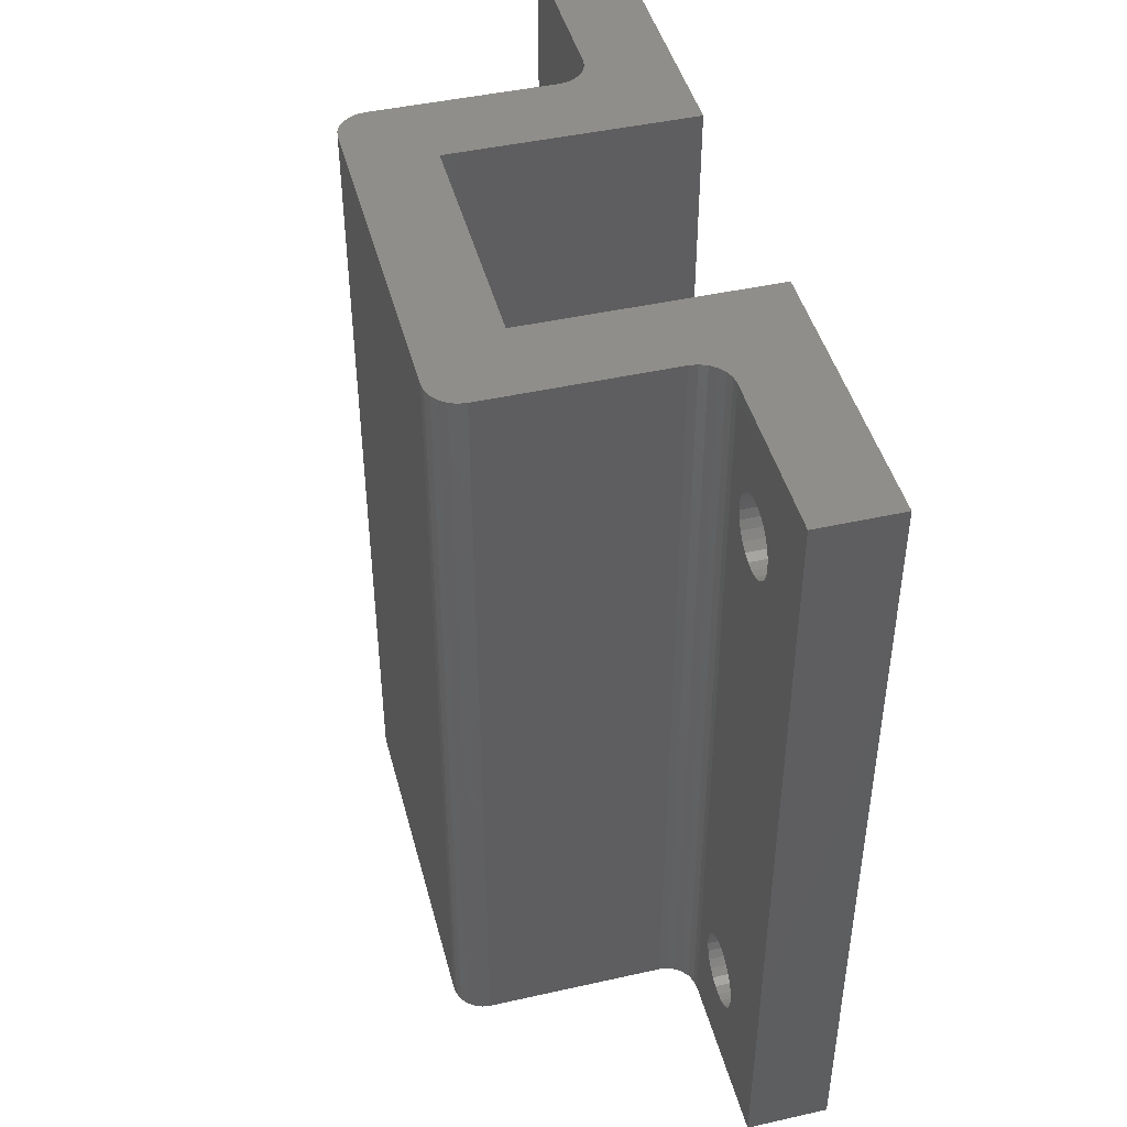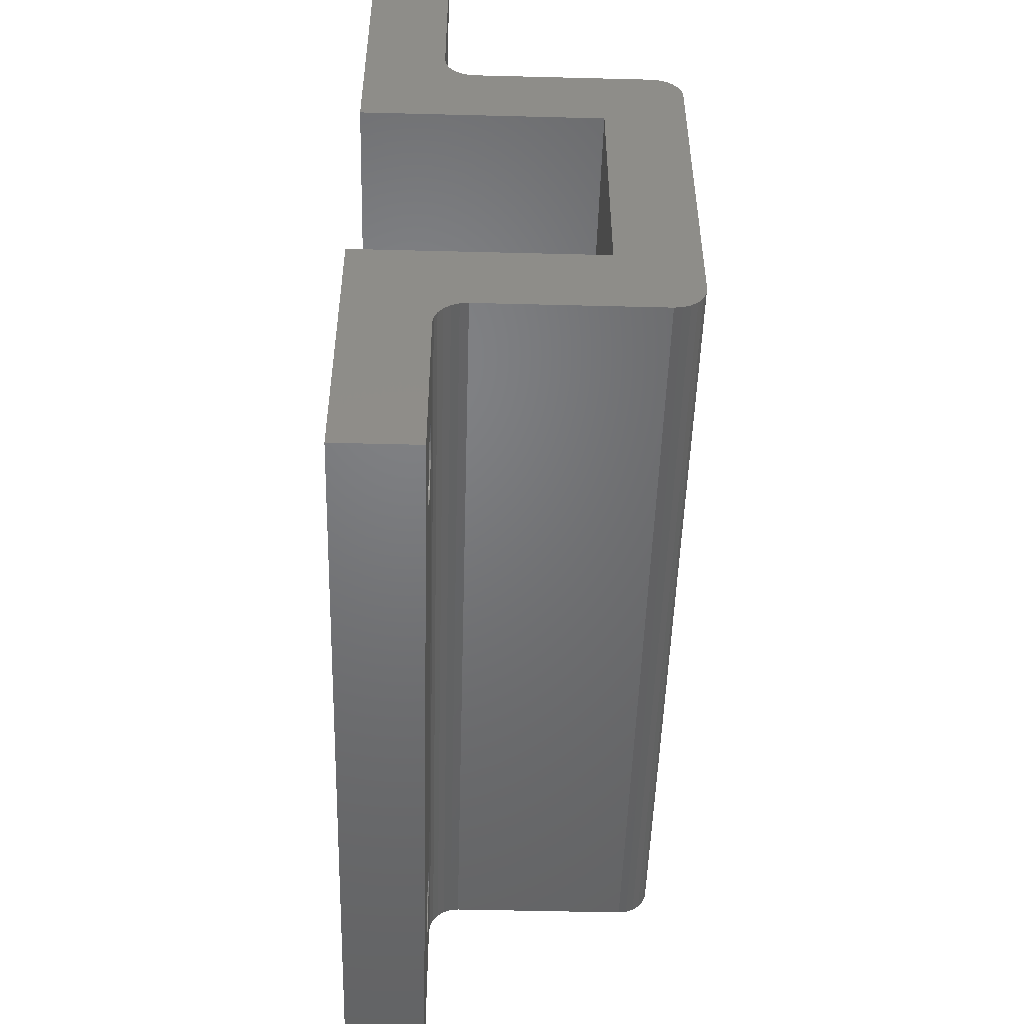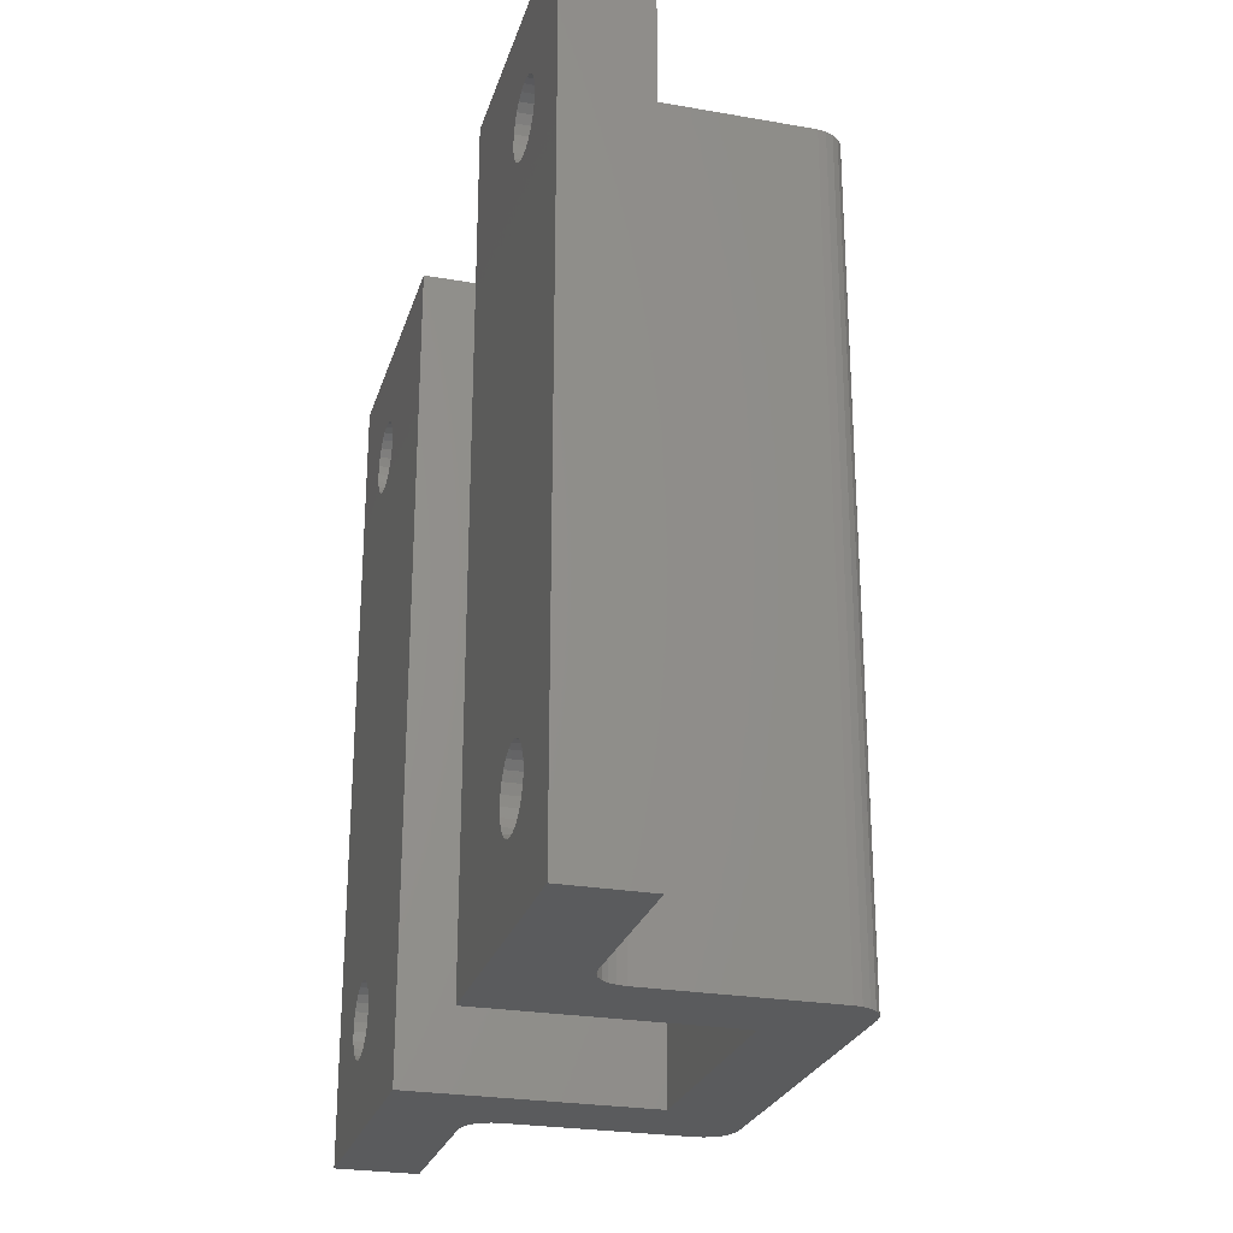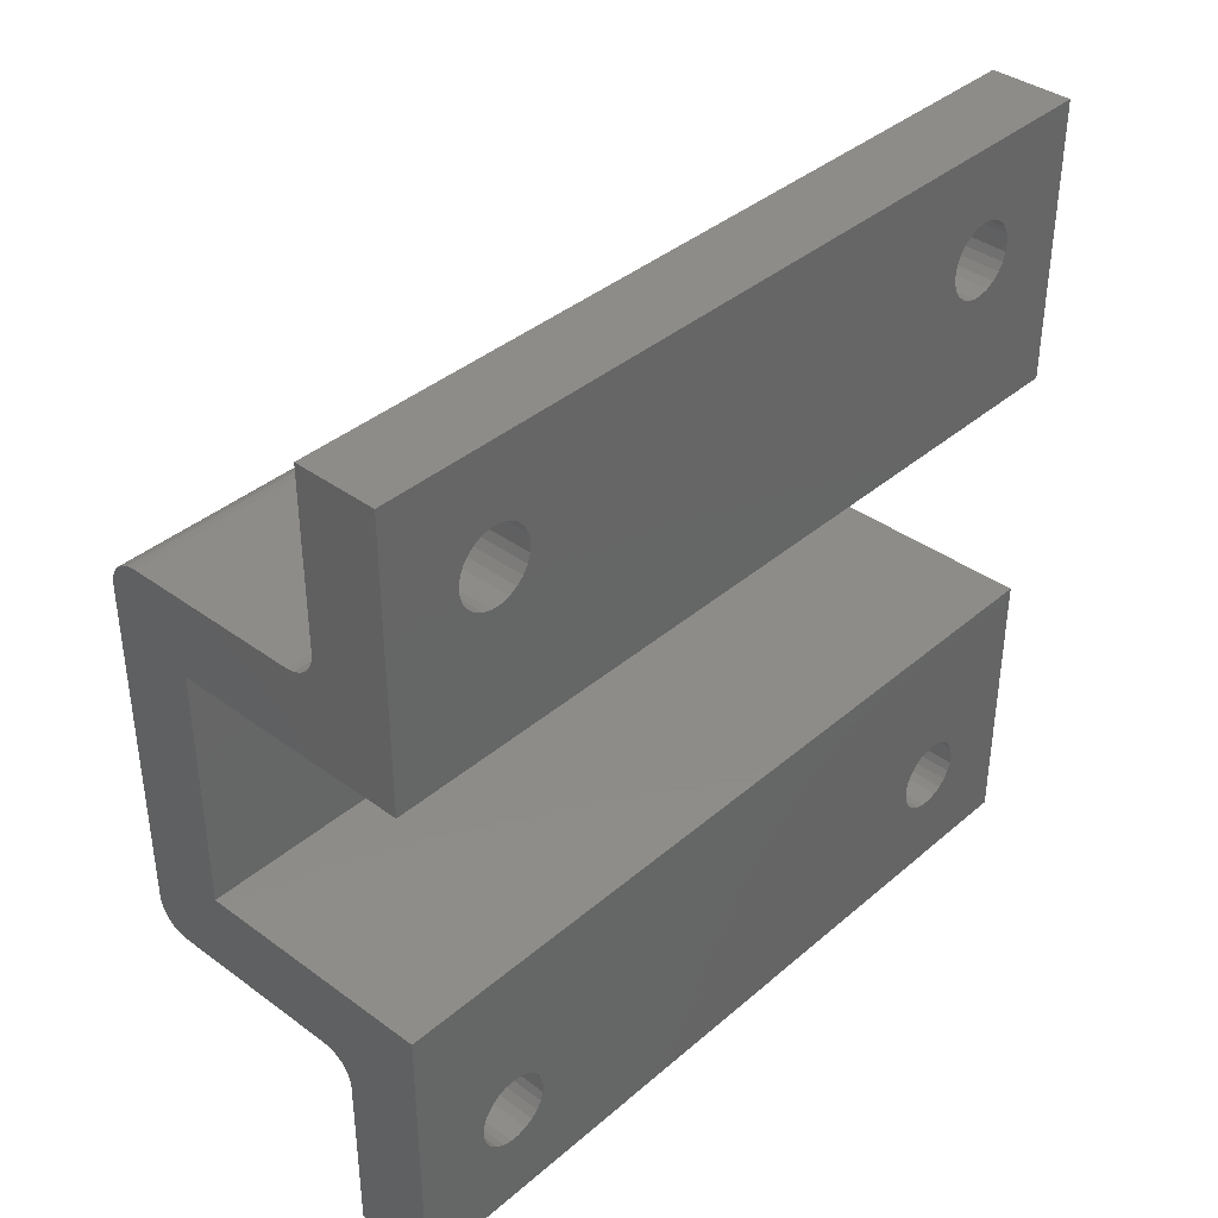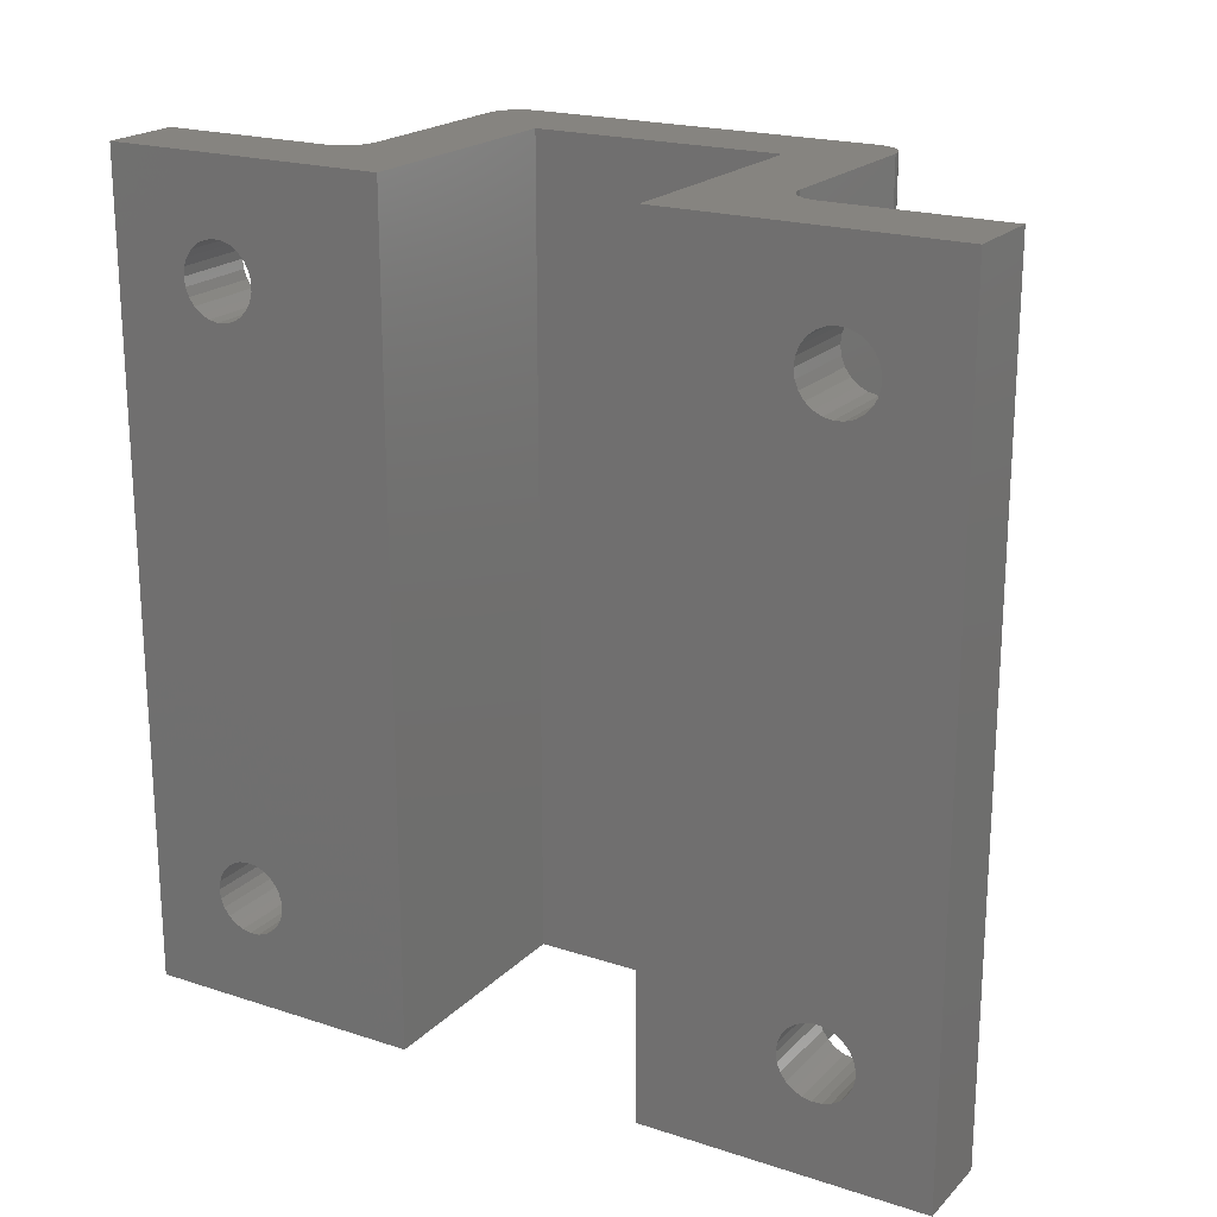
<metadata>
{"format":"stl","ext":"stl","renderer":"f3d","projection":"perspective","resolution":1024,"background":"white","views":[{"elev":44.9,"azim":-14.6,"up":"+Y"},{"elev":-50.2,"azim":178.4,"up":"+Z"},{"elev":-25.7,"azim":164.4,"up":"+Y"},{"elev":38.2,"azim":42.8,"up":"+Z"},{"elev":20.4,"azim":120.7,"up":"+Y"}]}
</metadata>
<code>
# stl→obj: 272 verts, 556 faces
v -9.8 0 11.5
v -9.8 0 21.5
v -9.8 -33 21.5
v -9.8 -33 11.5
v 0 0 21.5
v 0 -33 21.5
v 0 0 11.5
v 0 -33 11.5
v -0 0 33
v -3.3 0 26.07
v -3.3 0 33
v -13.06 0 9.138
v -12.73 0 8.571
v -12.93 0 8.833
v -12.47 0 8.37
v -12.16 0 8.243
v -13.1 0 9.466
v -11.83 0 8.2
v -4.566 0 8.2
v -3.3 0 6.934
v 0 0 0
v -3.3 0 0
v -3.343 0 7.262
v -3.47 0 7.567
v -3.671 0 7.829
v -3.933 0 8.03
v -4.238 0 8.157
v -12.73 0 24.43
v -13.06 0 23.86
v -12.93 0 24.17
v -13.1 0 23.53
v -12.47 0 24.63
v -12.16 0 24.76
v -11.83 0 24.8
v -4.566 0 24.8
v -4.238 0 24.84
v -3.933 0 24.97
v -3.671 0 25.17
v -3.47 0 25.43
v -3.343 0 25.74
v -3.3 -33 33
v -3.3 -33 26.07
v -0 -33 33
v -12.93 -33 8.833
v -12.73 -33 8.571
v -13.06 -33 9.138
v -12.47 -33 8.37
v -12.16 -33 8.243
v -13.1 -33 9.466
v -11.83 -33 8.2
v -4.566 -33 8.2
v -3.3 -33 0
v 0 -33 0
v -3.3 -33 6.934
v -3.343 -33 7.262
v -3.47 -33 7.567
v -3.671 -33 7.829
v -3.933 -33 8.03
v -4.238 -33 8.157
v -12.93 -33 24.17
v -13.06 -33 23.86
v -12.73 -33 24.43
v -13.1 -33 23.53
v -12.47 -33 24.63
v -12.16 -33 24.76
v -11.83 -33 24.8
v -4.566 -33 24.8
v -4.238 -33 24.84
v -3.933 -33 24.97
v -3.671 -33 25.17
v -3.47 -33 25.43
v -3.343 -33 25.74
v 0 -5.997 28.59
v 0 -5.927 28.96
v 0 -27.07 28.96
v 0 -27 28.59
v -0 -27.03 28.22
v 0 -29.77 29.3
v 0 -29.53 29.59
v 0 -29.22 29.81
v 0 -29.93 28.96
v 0 -28.87 29.95
v -0 -5.973 28.22
v 0 -30 28.59
v 0 -28.5 30
v -0 -5.857 27.86
v -0 -27.14 27.86
v -0 -29.97 28.22
v -0 -5.656 27.54
v 0 -28.13 29.95
v -0 -27.34 27.54
v 0 -5.223 29.81
v 0 -4.873 29.95
v 0 -4.5 30
v 0 -27.78 29.81
v 0 -3.777 29.81
v 0 -3.473 29.59
v 0 -4.127 29.95
v -0 -5.382 27.29
v -0 -27.62 27.29
v 0 -3.234 29.3
v 0 -3.073 28.96
v 0 -3.003 28.59
v -0 -3.027 28.22
v -0 -29.86 27.86
v -0 -5.052 27.11
v -0 -29.66 27.54
v -0 -4.688 27.01
v -0 -29.38 27.29
v -0 -4.312 27.01
v -0 -29.05 27.11
v -0 -3.948 27.11
v -0 -28.69 27.01
v -0 -3.618 27.29
v -0 -28.31 27.01
v -0 -3.344 27.54
v -0 -27.95 27.11
v -0 -3.143 27.86
v 0 -5.527 29.59
v 0 -27.47 29.59
v 0 -27.23 29.3
v 0 -5.766 29.3
v 0 -5.223 5.814
v 0 -27.78 5.814
v 0 -27.47 5.593
v 0 -5.927 4.964
v 0 -5.766 5.304
v 0 -27.07 4.964
v 0 -29.77 5.304
v 0 -29.53 5.593
v 0 -29.22 5.814
v 0 -4.873 5.953
v 0 -29.93 4.964
v 0 -5.997 4.594
v 0 -28.87 5.953
v 0 -27 4.594
v -0 -27.03 4.219
v 0 -30 4.594
v 0 -4.5 6
v 0 -28.5 6
v -0 -5.973 4.219
v 0 -4.127 5.953
v 0 -28.13 5.953
v -0 -5.857 3.861
v -0 -27.14 3.861
v 0 -3.777 5.814
v -0 -5.656 3.544
v -0 -29.97 4.219
v -0 -29.86 3.861
v -0 -27.34 3.544
v -0 -29.66 3.544
v 0 -3.473 5.593
v -0 -29.38 3.286
v -0 -5.382 3.286
v -0 -27.62 3.286
v -0 -29.05 3.105
v 0 -3.234 5.304
v -0 -5.052 3.105
v -0 -28.69 3.012
v -0 -27.95 3.105
v 0 -3.073 4.964
v -0 -28.31 3.012
v 0 -3.003 4.594
v -0 -4.688 3.012
v -0 -4.312 3.012
v -0 -3.948 3.105
v -0 -3.618 3.286
v -0 -3.344 3.544
v -0 -3.143 3.861
v -0 -3.027 4.219
v 0 -5.527 5.593
v 0 -27.23 5.304
v -3.3 -27.47 5.593
v -3.3 -27.78 5.814
v -3.3 -5.223 5.814
v -3.3 -27.23 5.304
v -3.3 -5.766 5.304
v -3.3 -5.927 4.964
v -3.3 -29.53 5.593
v -3.3 -29.77 5.304
v -3.3 -27 4.594
v -3.3 -27.07 4.964
v -3.3 -29.22 5.814
v -3.3 -5.997 4.594
v -3.3 -29.93 4.964
v -3.3 -28.87 5.953
v -3.3 -30 4.594
v -3.3 -5.973 4.219
v -3.3 -27.14 3.861
v -3.3 -27.03 4.219
v -3.3 -28.5 6
v -3.3 -29.97 4.219
v -3.3 -5.857 3.861
v -3.3 -5.656 3.544
v -3.3 -27.34 3.544
v -3.3 -5.382 3.286
v -3.3 -29.86 3.861
v -3.3 -27.62 3.286
v -3.3 -29.66 3.544
v -3.3 -29.38 3.286
v -3.3 -27.95 3.105
v -3.3 -5.052 3.105
v -3.3 -29.05 3.105
v -3.3 -28.69 3.012
v -3.3 -4.5 6
v -3.3 -4.873 5.953
v -3.3 -3.027 4.219
v -3.3 -3.003 4.594
v -3.3 -3.073 4.964
v -3.3 -28.31 3.012
v -3.3 -3.234 5.304
v -3.3 -3.473 5.593
v -3.3 -3.777 5.814
v -3.3 -4.127 5.953
v -3.3 -4.688 3.012
v -3.3 -4.312 3.012
v -3.3 -3.948 3.105
v -3.3 -3.618 3.286
v -3.3 -3.344 3.544
v -3.3 -3.143 3.861
v -3.3 -28.13 5.953
v -3.3 -5.527 5.593
v -3.3 -27.07 28.96
v -3.3 -5.927 28.96
v -3.3 -5.997 28.59
v -3.3 -29.53 29.59
v -3.3 -29.77 29.3
v -3.3 -27.03 28.22
v -3.3 -27 28.59
v -3.3 -29.22 29.81
v -3.3 -29.93 28.96
v -3.3 -5.973 28.22
v -3.3 -28.87 29.95
v -3.3 -30 28.59
v -3.3 -28.5 30
v -3.3 -27.14 27.86
v -3.3 -5.857 27.86
v -3.3 -29.97 28.22
v -3.3 -27.34 27.54
v -3.3 -5.656 27.54
v -3.3 -28.13 29.95
v -3.3 -29.86 27.86
v -3.3 -5.223 29.81
v -3.3 -4.5 30
v -3.3 -4.873 29.95
v -3.3 -3.473 29.59
v -3.3 -3.777 29.81
v -3.3 -4.127 29.95
v -3.3 -27.78 29.81
v -3.3 -5.382 27.29
v -3.3 -27.95 27.11
v -3.3 -27.62 27.29
v -3.3 -29.66 27.54
v -3.3 -3.234 29.3
v -3.3 -5.052 27.11
v -3.3 -3.073 28.96
v -3.3 -29.38 27.29
v -3.3 -29.05 27.11
v -3.3 -28.69 27.01
v -3.3 -28.31 27.01
v -3.3 -4.688 27.01
v -3.3 -4.312 27.01
v -3.3 -3.948 27.11
v -3.3 -3.618 27.29
v -3.3 -3.344 27.54
v -3.3 -3.143 27.86
v -3.3 -3.027 28.22
v -3.3 -3.003 28.59
v -3.3 -27.23 29.3
v -3.3 -27.47 29.59
v -3.3 -5.527 29.59
v -3.3 -5.766 29.3
f 1 2 3
f 1 3 4
f 3 2 5
f 6 3 5
f 7 1 4
f 7 4 8
f 9 10 11
f 9 5 10
f 12 13 14
f 12 15 13
f 16 15 12
f 17 16 12
f 18 16 17
f 1 18 17
f 19 18 1
f 20 21 22
f 7 20 23
f 7 23 24
f 7 24 25
f 7 25 26
f 7 26 27
f 7 27 19
f 7 21 20
f 7 19 1
f 28 29 30
f 2 17 31
f 2 1 17
f 32 31 29
f 32 29 28
f 33 31 32
f 34 2 31
f 34 31 33
f 35 2 34
f 5 35 36
f 5 36 37
f 5 37 38
f 5 2 35
f 39 5 38
f 40 5 39
f 10 5 40
f 41 42 43
f 42 6 43
f 44 45 46
f 45 47 46
f 46 47 48
f 46 48 49
f 49 48 50
f 49 50 4
f 4 50 51
f 52 53 54
f 55 54 8
f 56 55 8
f 57 56 8
f 58 57 8
f 59 58 8
f 51 59 8
f 54 53 8
f 4 51 8
f 60 61 62
f 63 49 3
f 49 4 3
f 61 63 64
f 62 61 64
f 64 63 65
f 63 3 66
f 65 63 66
f 66 3 67
f 68 67 6
f 69 68 6
f 70 69 6
f 67 3 6
f 70 6 71
f 71 6 72
f 72 6 42
f 73 74 75
f 73 76 77
f 78 79 43
f 73 75 76
f 80 43 79
f 81 78 43
f 82 43 80
f 83 73 77
f 84 81 43
f 85 43 82
f 86 77 87
f 88 84 43
f 86 83 77
f 89 86 87
f 90 43 85
f 89 87 91
f 9 43 92
f 9 93 94
f 9 92 93
f 95 43 90
f 9 96 97
f 9 98 96
f 9 94 98
f 99 91 100
f 99 100 6
f 99 89 91
f 101 9 97
f 102 9 101
f 103 9 102
f 104 9 103
f 5 99 6
f 5 9 104
f 6 105 88
f 5 106 99
f 6 107 105
f 5 108 106
f 6 109 107
f 5 110 108
f 6 111 109
f 5 112 110
f 6 113 111
f 5 114 112
f 6 115 113
f 5 116 114
f 6 117 115
f 5 118 116
f 6 100 117
f 5 104 118
f 6 88 43
f 119 120 121
f 122 119 121
f 92 95 120
f 92 43 95
f 92 120 119
f 74 122 121
f 74 121 75
f 123 124 125
f 123 8 124
f 126 127 128
f 129 130 8
f 131 8 130
f 132 7 123
f 133 129 8
f 134 126 128
f 135 8 131
f 134 136 137
f 134 128 136
f 138 133 8
f 139 7 132
f 140 8 135
f 141 134 137
f 142 7 139
f 143 8 140
f 144 141 137
f 124 8 143
f 144 137 145
f 146 7 142
f 147 144 145
f 53 148 138
f 53 149 148
f 147 145 150
f 53 151 149
f 53 138 8
f 152 7 146
f 153 151 53
f 154 150 155
f 154 147 150
f 156 153 53
f 157 7 152
f 158 154 155
f 159 156 53
f 158 155 160
f 161 7 157
f 162 159 53
f 163 7 161
f 160 162 53
f 21 158 160
f 21 164 158
f 21 165 164
f 21 166 165
f 21 167 166
f 21 168 167
f 21 169 168
f 21 170 169
f 21 163 170
f 21 7 163
f 21 160 53
f 171 125 172
f 127 171 172
f 127 172 128
f 123 7 8
f 123 125 171
f 21 53 52
f 22 21 52
f 173 174 175
f 176 177 178
f 54 179 180
f 181 182 178
f 182 176 178
f 179 54 183
f 181 178 184
f 54 180 185
f 183 54 186
f 54 185 187
f 181 184 188
f 189 190 188
f 190 181 188
f 186 54 191
f 54 187 192
f 189 188 193
f 189 193 194
f 195 189 194
f 195 194 196
f 192 197 52
f 198 195 196
f 197 199 52
f 54 192 52
f 52 199 200
f 201 198 202
f 198 196 202
f 52 200 203
f 52 203 204
f 205 206 20
f 207 208 20
f 208 209 20
f 52 204 210
f 209 211 20
f 211 212 20
f 212 213 20
f 213 214 20
f 214 205 20
f 52 210 201
f 52 201 22
f 202 215 22
f 215 216 22
f 216 217 22
f 217 218 22
f 218 219 22
f 219 220 22
f 201 202 22
f 220 207 22
f 207 20 22
f 191 54 20
f 221 191 20
f 174 221 20
f 206 174 20
f 175 174 206
f 173 222 177
f 176 173 177
f 222 173 175
f 20 54 55
f 23 55 56
f 23 20 55
f 24 56 57
f 24 23 56
f 25 24 57
f 26 57 58
f 26 25 57
f 27 58 59
f 27 59 51
f 27 26 58
f 19 27 51
f 51 50 18
f 51 18 19
f 46 49 17
f 44 46 12
f 46 17 12
f 45 44 14
f 44 12 14
f 47 45 13
f 45 14 13
f 47 13 15
f 48 47 16
f 47 15 16
f 50 48 18
f 48 16 18
f 63 31 17
f 49 63 17
f 66 34 33
f 65 66 33
f 64 65 32
f 62 64 32
f 65 33 32
f 60 62 28
f 62 32 28
f 61 60 30
f 60 28 30
f 61 30 29
f 63 61 31
f 61 29 31
f 34 66 67
f 35 34 67
f 36 35 67
f 36 67 68
f 37 68 69
f 37 69 70
f 37 36 68
f 38 37 70
f 39 70 71
f 39 38 70
f 40 71 72
f 40 39 71
f 10 72 42
f 10 40 72
f 223 224 225
f 41 226 227
f 228 229 225
f 229 223 225
f 226 41 230
f 42 41 231
f 41 227 231
f 228 225 232
f 230 41 233
f 42 231 234
f 233 41 235
f 236 228 237
f 228 232 237
f 42 234 238
f 239 236 240
f 235 41 241
f 236 237 240
f 42 238 242
f 243 41 11
f 244 245 11
f 245 243 11
f 246 247 11
f 247 248 11
f 248 244 11
f 241 41 249
f 239 240 250
f 251 252 250
f 252 239 250
f 42 242 253
f 246 11 254
f 251 250 255
f 254 11 256
f 42 253 257
f 42 257 258
f 42 258 259
f 42 259 260
f 261 262 10
f 262 263 10
f 256 11 10
f 263 264 10
f 264 265 10
f 265 266 10
f 266 267 10
f 267 268 10
f 268 256 10
f 260 10 42
f 251 10 260
f 261 10 251
f 255 261 251
f 269 270 271
f 269 271 272
f 223 269 272
f 270 249 243
f 249 41 243
f 271 270 243
f 223 272 224
f 11 41 43
f 9 11 43
f 223 76 75
f 269 223 75
f 269 75 121
f 233 235 85
f 269 121 120
f 230 233 82
f 270 269 120
f 233 85 82
f 249 270 120
f 249 120 95
f 226 230 80
f 230 82 80
f 249 95 90
f 241 249 90
f 227 226 79
f 226 80 79
f 235 241 85
f 241 90 85
f 227 79 78
f 231 227 81
f 234 231 81
f 227 78 81
f 234 81 84
f 238 234 88
f 234 84 88
f 242 238 105
f 238 88 105
f 253 242 107
f 257 253 107
f 242 105 107
f 258 257 109
f 257 107 109
f 258 109 111
f 258 111 113
f 259 258 113
f 260 259 113
f 260 113 115
f 260 115 117
f 251 260 117
f 251 117 100
f 252 251 100
f 239 252 100
f 239 100 91
f 239 91 87
f 236 239 87
f 236 87 77
f 228 236 77
f 228 77 76
f 229 228 76
f 223 229 76
f 256 103 102
f 254 256 102
f 254 102 101
f 245 244 94
f 254 101 97
f 243 245 93
f 246 254 97
f 245 94 93
f 247 246 97
f 247 97 96
f 271 243 92
f 243 93 92
f 247 96 98
f 248 247 98
f 272 271 119
f 271 92 119
f 244 248 94
f 248 98 94
f 272 119 122
f 224 272 74
f 225 224 74
f 272 122 74
f 225 74 73
f 232 225 83
f 225 73 83
f 237 232 86
f 232 83 86
f 240 237 89
f 250 240 89
f 237 86 89
f 255 250 99
f 250 89 99
f 255 99 106
f 255 106 108
f 261 255 108
f 262 261 108
f 262 108 110
f 262 110 112
f 263 262 112
f 263 112 114
f 264 263 114
f 265 264 114
f 265 114 116
f 265 116 118
f 266 265 118
f 266 118 104
f 267 266 104
f 267 104 103
f 268 267 103
f 256 268 103
f 211 209 161
f 209 163 161
f 211 161 157
f 212 211 152
f 213 212 152
f 206 205 132
f 211 157 152
f 175 206 132
f 205 139 132
f 213 152 146
f 222 175 123
f 175 132 123
f 214 213 142
f 213 146 142
f 177 222 171
f 222 123 171
f 205 214 139
f 214 142 139
f 177 171 127
f 178 177 126
f 184 178 126
f 177 127 126
f 184 126 134
f 188 184 141
f 184 134 141
f 193 188 144
f 188 141 144
f 194 193 147
f 196 194 147
f 193 144 147
f 202 196 154
f 196 147 154
f 202 154 158
f 202 158 164
f 215 202 164
f 216 215 164
f 216 164 165
f 216 165 166
f 217 216 166
f 217 166 167
f 218 217 167
f 219 218 167
f 219 167 168
f 220 219 169
f 219 168 169
f 207 220 170
f 220 169 170
f 208 207 163
f 209 208 163
f 207 170 163
f 176 182 128
f 182 136 128
f 176 128 172
f 173 176 125
f 174 173 125
f 186 191 135
f 176 172 125
f 183 186 135
f 191 140 135
f 174 125 124
f 179 183 131
f 183 135 131
f 221 174 143
f 174 124 143
f 180 179 130
f 179 131 130
f 191 221 140
f 221 143 140
f 180 130 129
f 185 180 133
f 187 185 133
f 180 129 133
f 187 133 138
f 192 187 148
f 187 138 148
f 197 192 149
f 192 148 149
f 199 197 151
f 200 199 151
f 197 149 151
f 203 200 153
f 200 151 153
f 203 153 156
f 203 156 159
f 204 203 159
f 210 204 159
f 210 159 162
f 210 162 160
f 201 210 160
f 201 160 155
f 198 201 155
f 195 198 155
f 195 155 150
f 189 195 145
f 195 150 145
f 190 189 137
f 189 145 137
f 181 190 136
f 182 181 136
f 190 137 136

</code>
